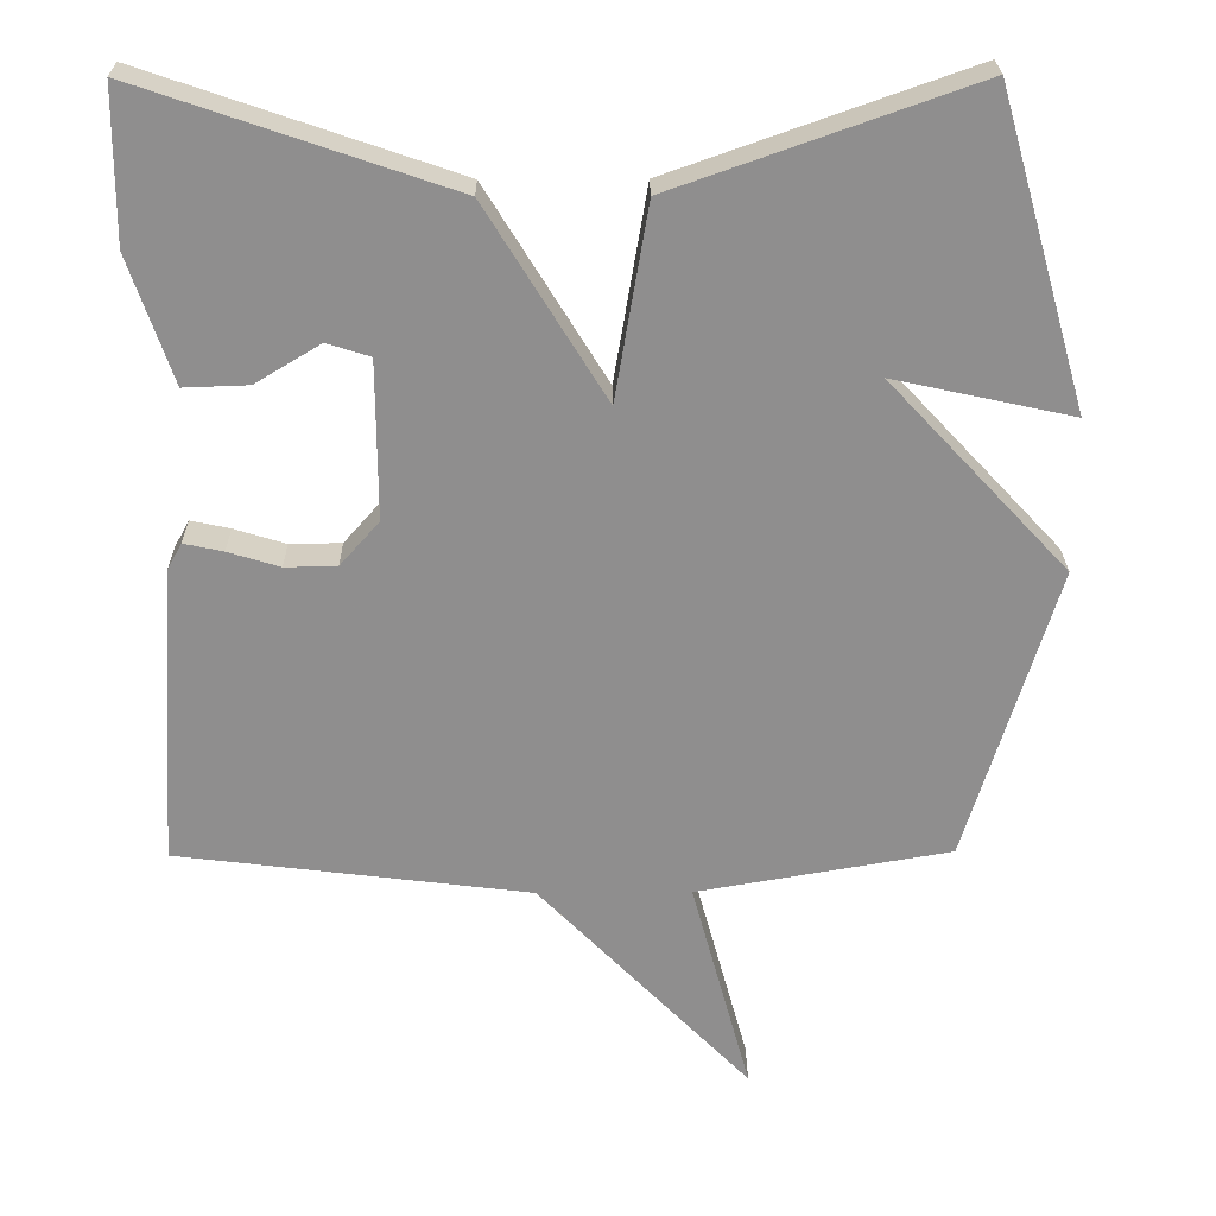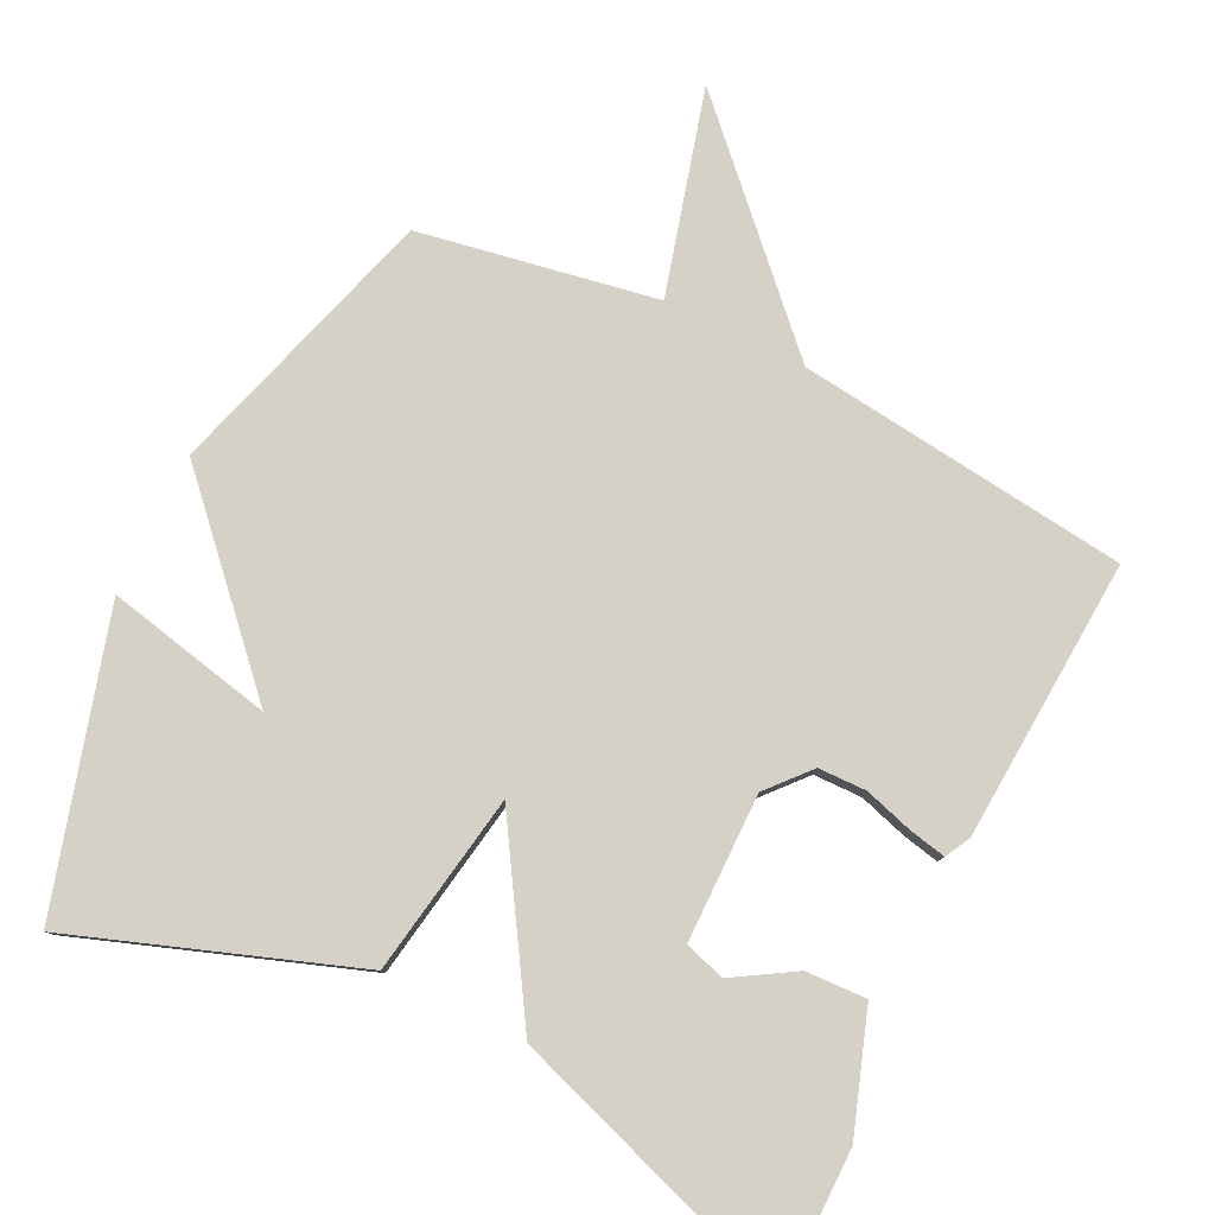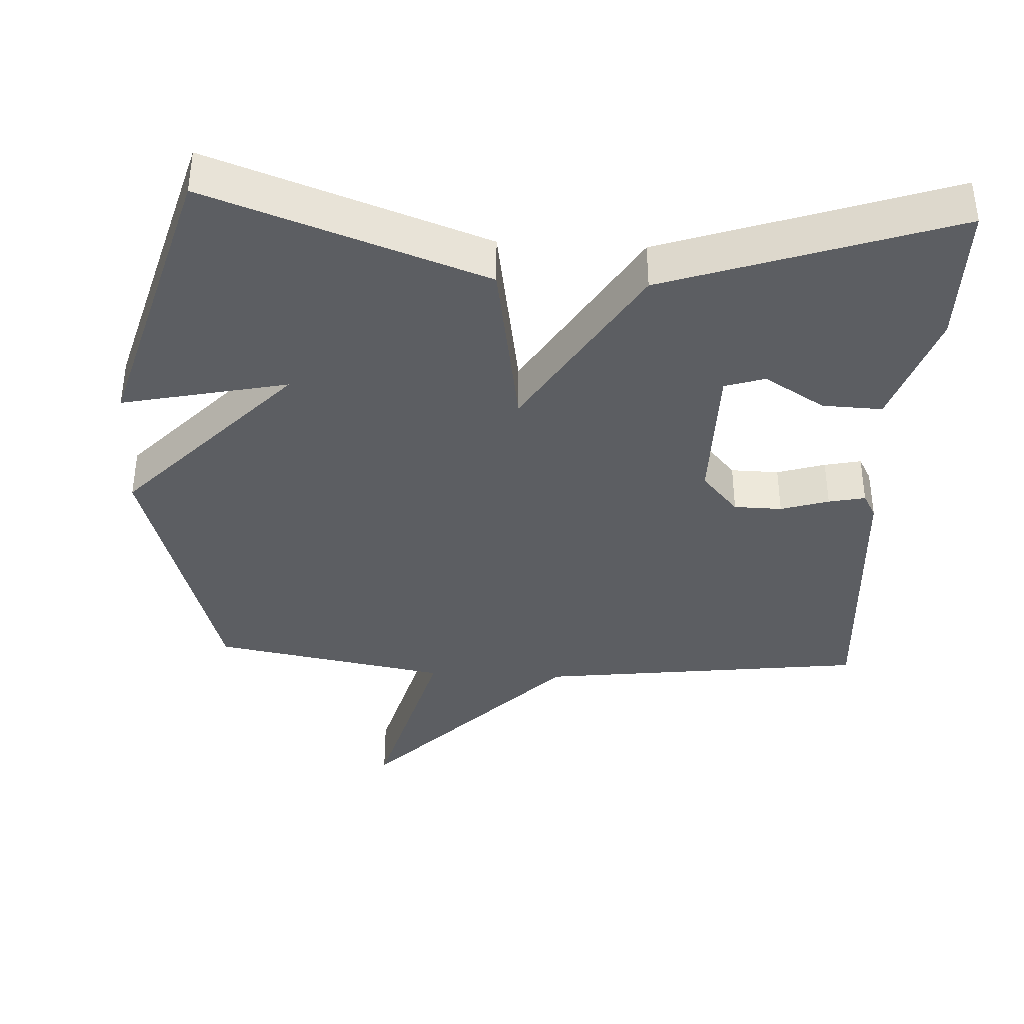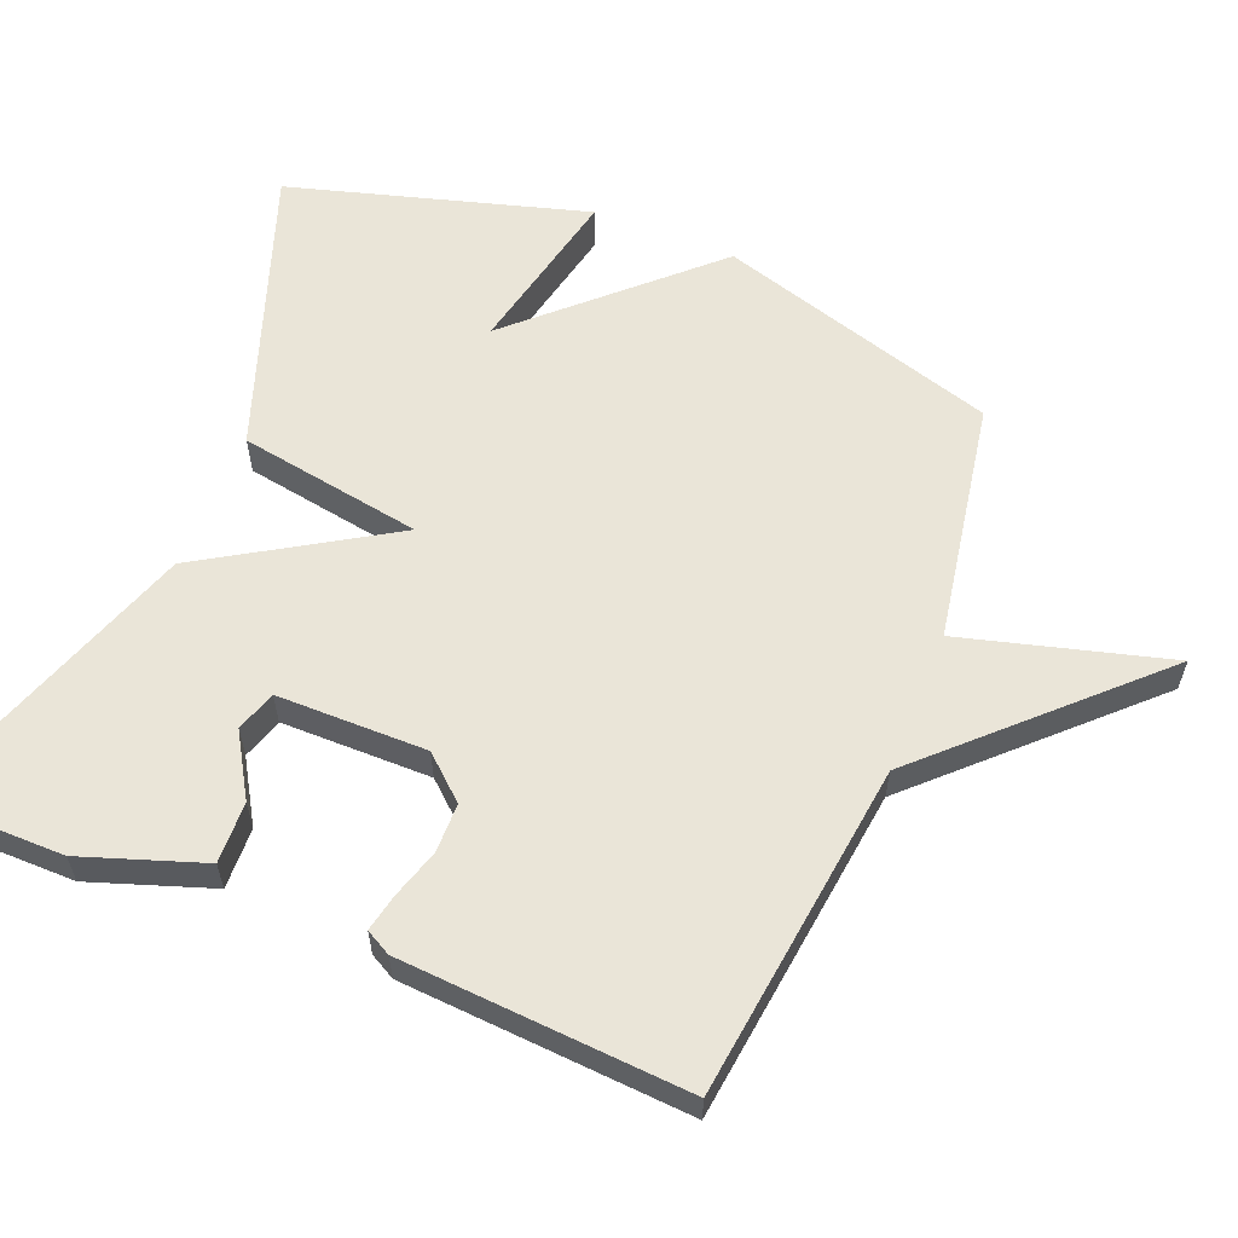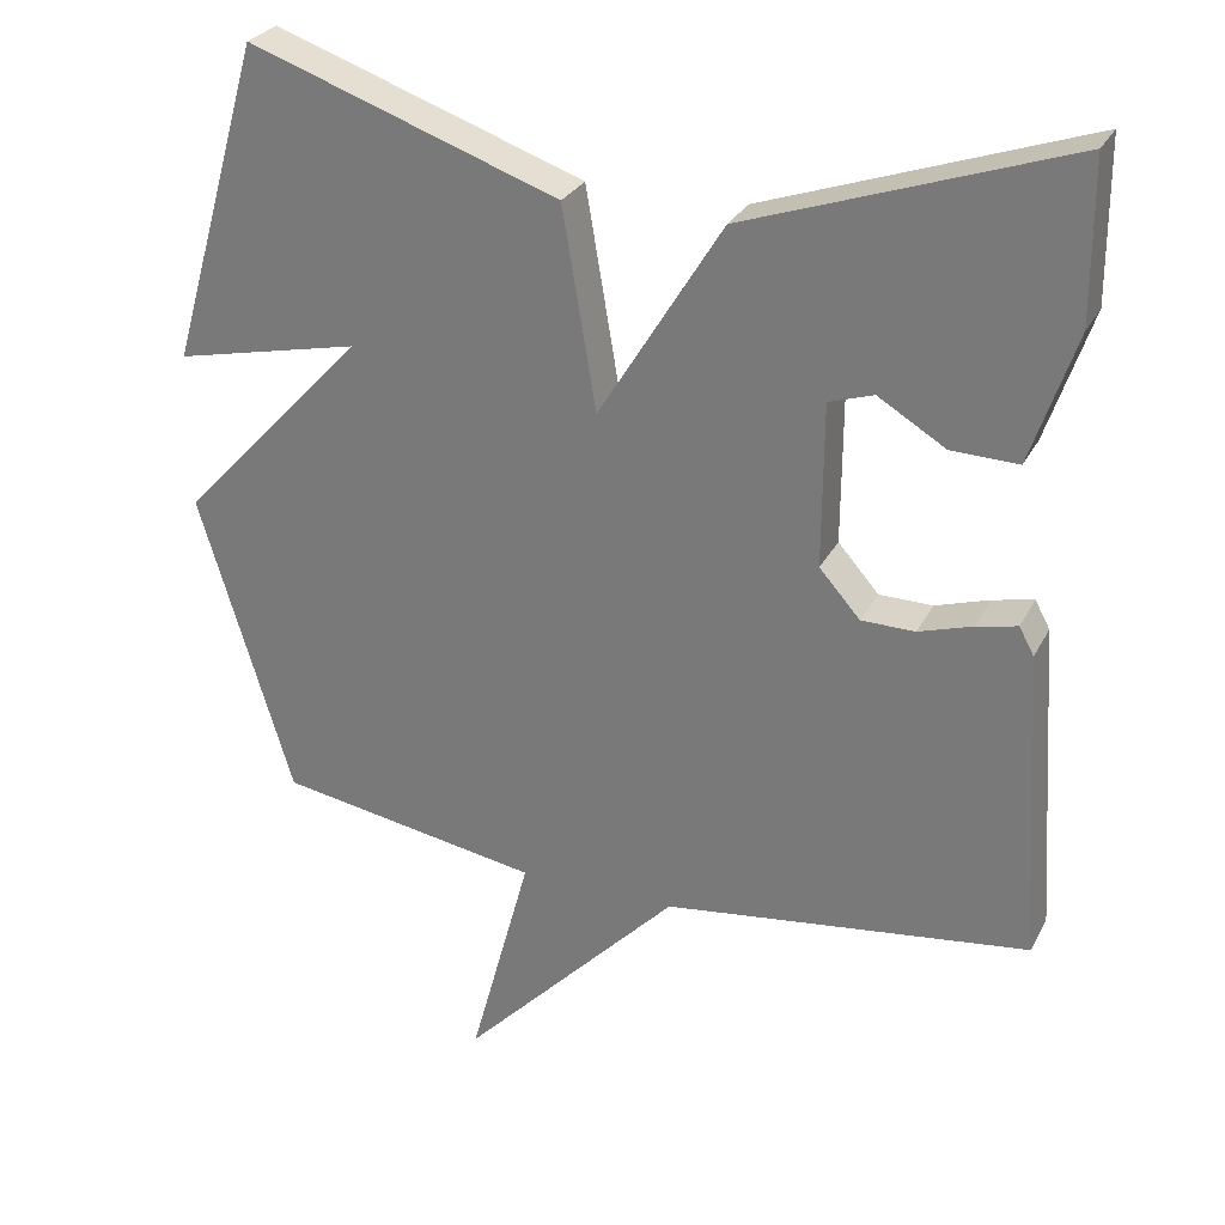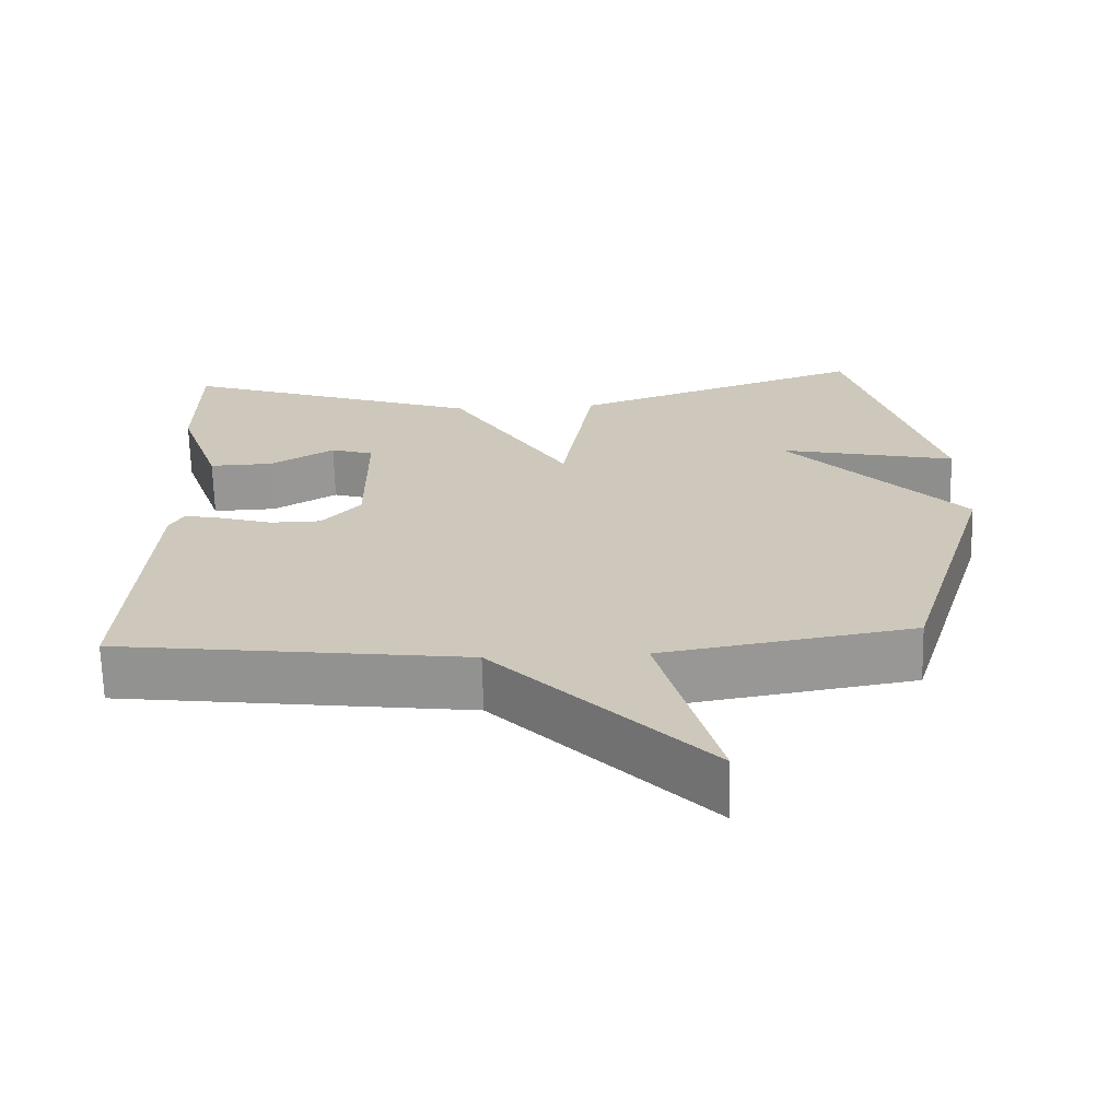
<metadata>
{"format":"obj","ext":"obj","renderer":"f3d","projection":"perspective","resolution":1024,"background":"white","views":[{"elev":25.0,"azim":179.4,"up":"+Z"},{"elev":79.5,"azim":26.0,"up":"+Y"},{"elev":-38.2,"azim":-3.0,"up":"+Y"},{"elev":59.4,"azim":112.0,"up":"+Y"},{"elev":28.0,"azim":22.6,"up":"+Z"},{"elev":-67.7,"azim":-178.6,"up":"+Z"}]}
</metadata>
<code>
v -0.5 0.07 0.5
v -0.107 0.07 0.361
v -0.064 0.07 0.106
v 0.093 0.07 0.361
v 0.5 0.07 0.5
v 0.501 0.07 0.298
v 0.444 0.07 0.131
v 0.359 0.07 0.134
v 0.273 0.07 0.186
v 0.216 0.07 0.168
v 0.215 0.07 -0.04
v 0.267 0.07 -0.099
v 0.335 0.07 -0.1
v 0.403 0.07 -0.079
v 0.455 0.07 -0.068
v 0.474 0.07 -0.103
v 0.5 0.07 -0.5
v 0.034 0.07 -0.558
v -0.244 0.07 -0.845
v -0.166 0.07 -0.558
v -0.5 0.07 -0.5
v -0.618 0.07 -0.111
v -0.383 0.07 0.14
v -0.618 0.07 0.089
v -0.5 0 0.5
v -0.107 0 0.361
v -0.064 0 0.106
v 0.093 0 0.361
v 0.5 0 0.5
v 0.501 0 0.298
v 0.444 0 0.131
v 0.359 0 0.134
v 0.273 0 0.186
v 0.216 0 0.168
v 0.215 0 -0.04
v 0.267 0 -0.099
v 0.335 0 -0.1
v 0.403 0 -0.079
v 0.455 0 -0.068
v 0.474 0 -0.103
v 0.5 0 -0.5
v 0.034 0 -0.558
v -0.244 0 -0.845
v -0.166 0 -0.558
v -0.5 0 -0.5
v -0.618 0 -0.111
v -0.383 0 0.14
v -0.618 0 0.089
f 23 24 1 2
f 23 2 3
f 22 23 3
f 21 22 3
f 20 21 3
f 18 19 20
f 17 18 20
f 16 17 20
f 15 16 20
f 14 15 20
f 13 14 20
f 12 13 20
f 11 12 20 3
f 10 11 3 4
f 4 5 6
f 10 4 6
f 9 10 6
f 6 7 8 9
f 26 25 48 47
f 27 26 47
f 27 47 46
f 27 46 45
f 27 45 44
f 44 43 42
f 44 42 41
f 44 41 40
f 44 40 39
f 44 39 38
f 44 38 37
f 44 37 36
f 27 44 36 35
f 28 27 35 34
f 30 29 28
f 30 28 34
f 30 34 33
f 33 32 31 30
f 1 25 26 2
f 2 26 27 3
f 3 27 28 4
f 4 28 29 5
f 5 29 30 6
f 6 30 31 7
f 7 31 32 8
f 8 32 33 9
f 9 33 34 10
f 10 34 35 11
f 11 35 36 12
f 12 36 37 13
f 13 37 38 14
f 14 38 39 15
f 15 39 40 16
f 16 40 41 17
f 17 41 42 18
f 18 42 43 19
f 19 43 44 20
f 20 44 45 21
f 21 45 46 22
f 22 46 47 23
f 23 47 48 24
f 24 48 25 1

</code>
